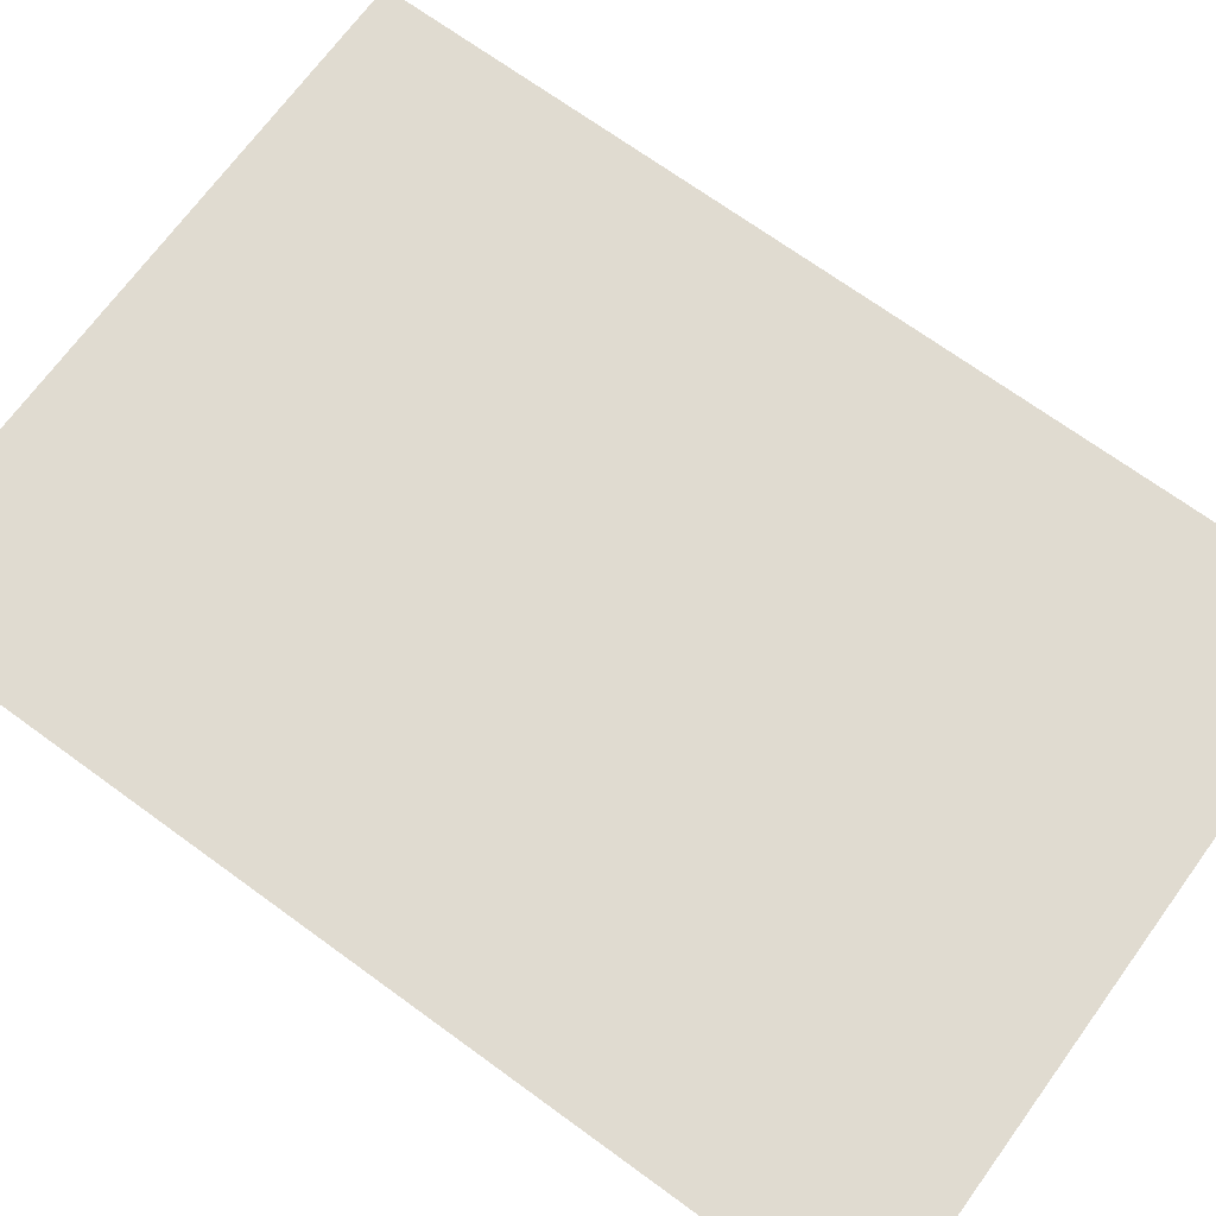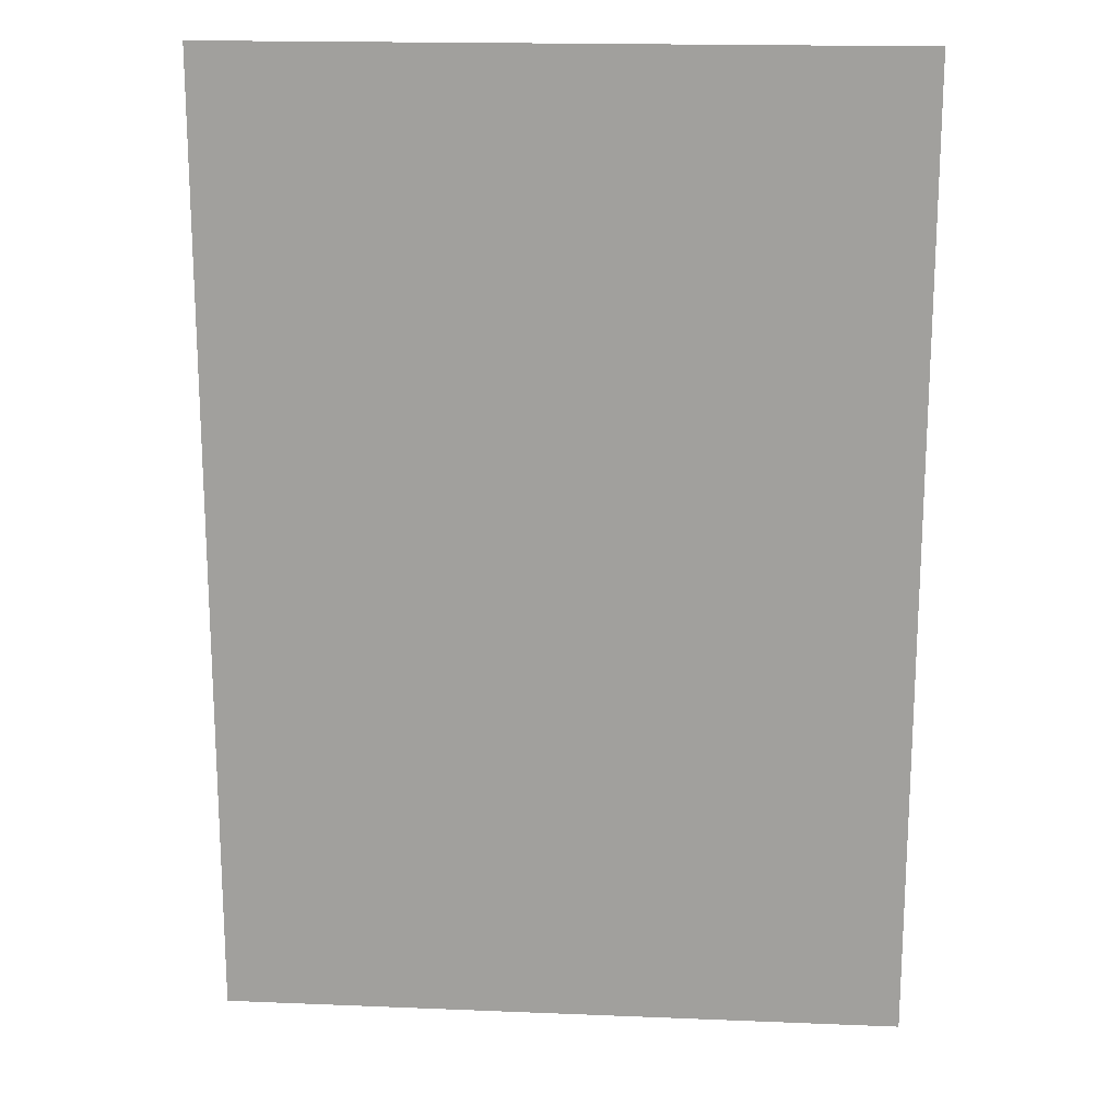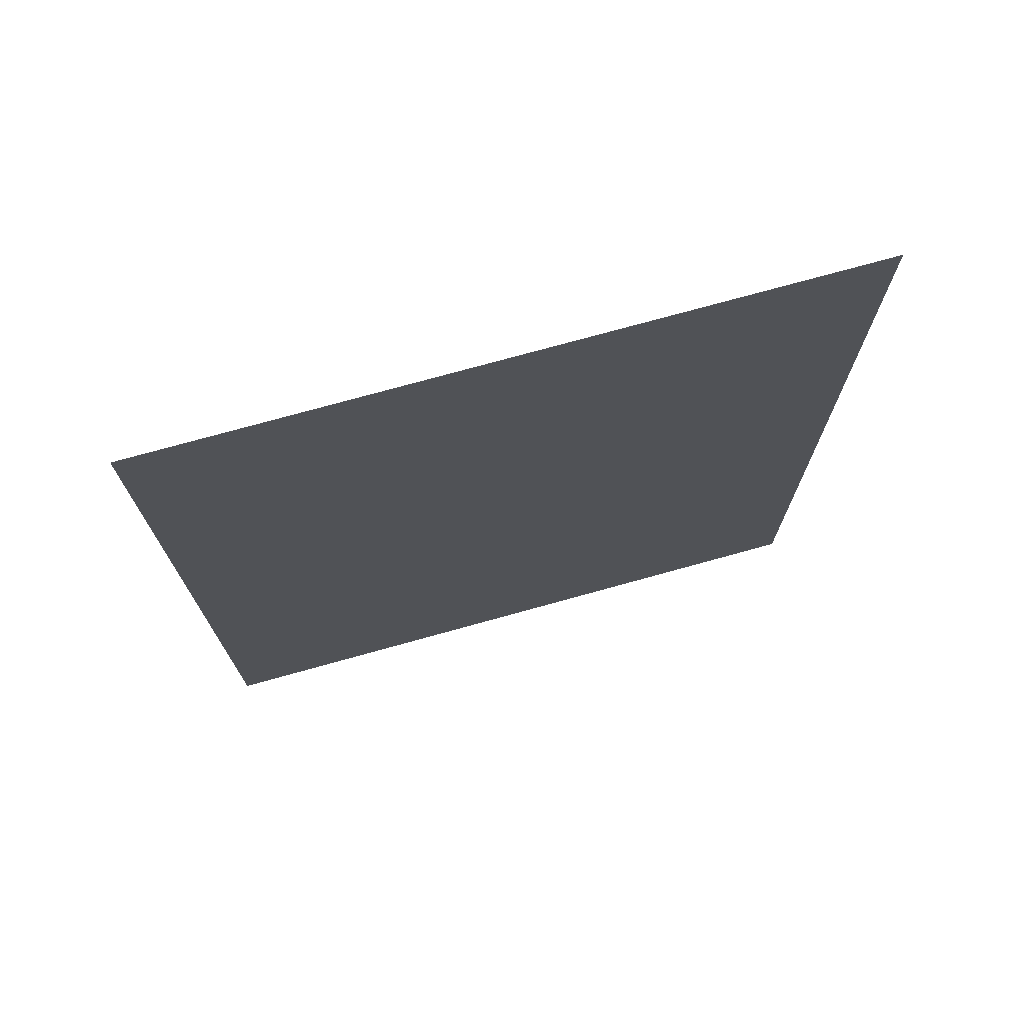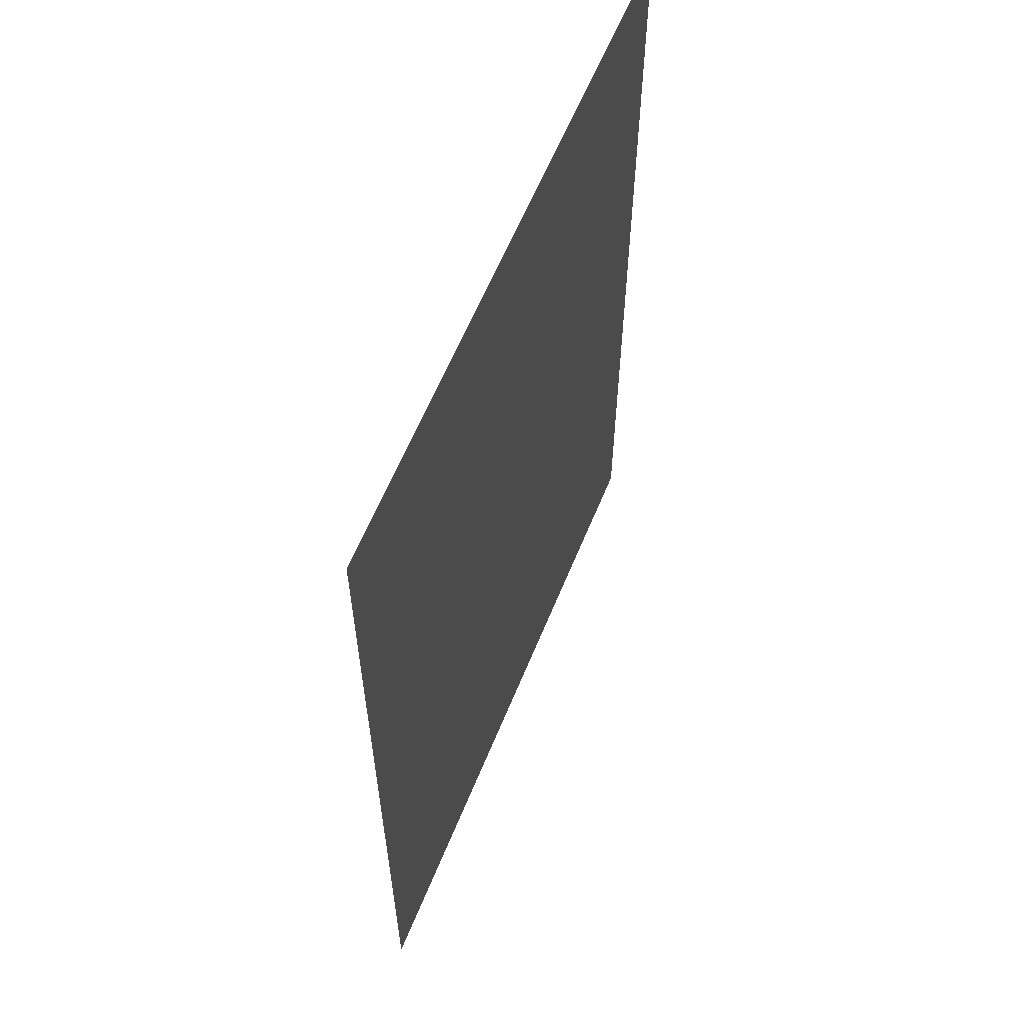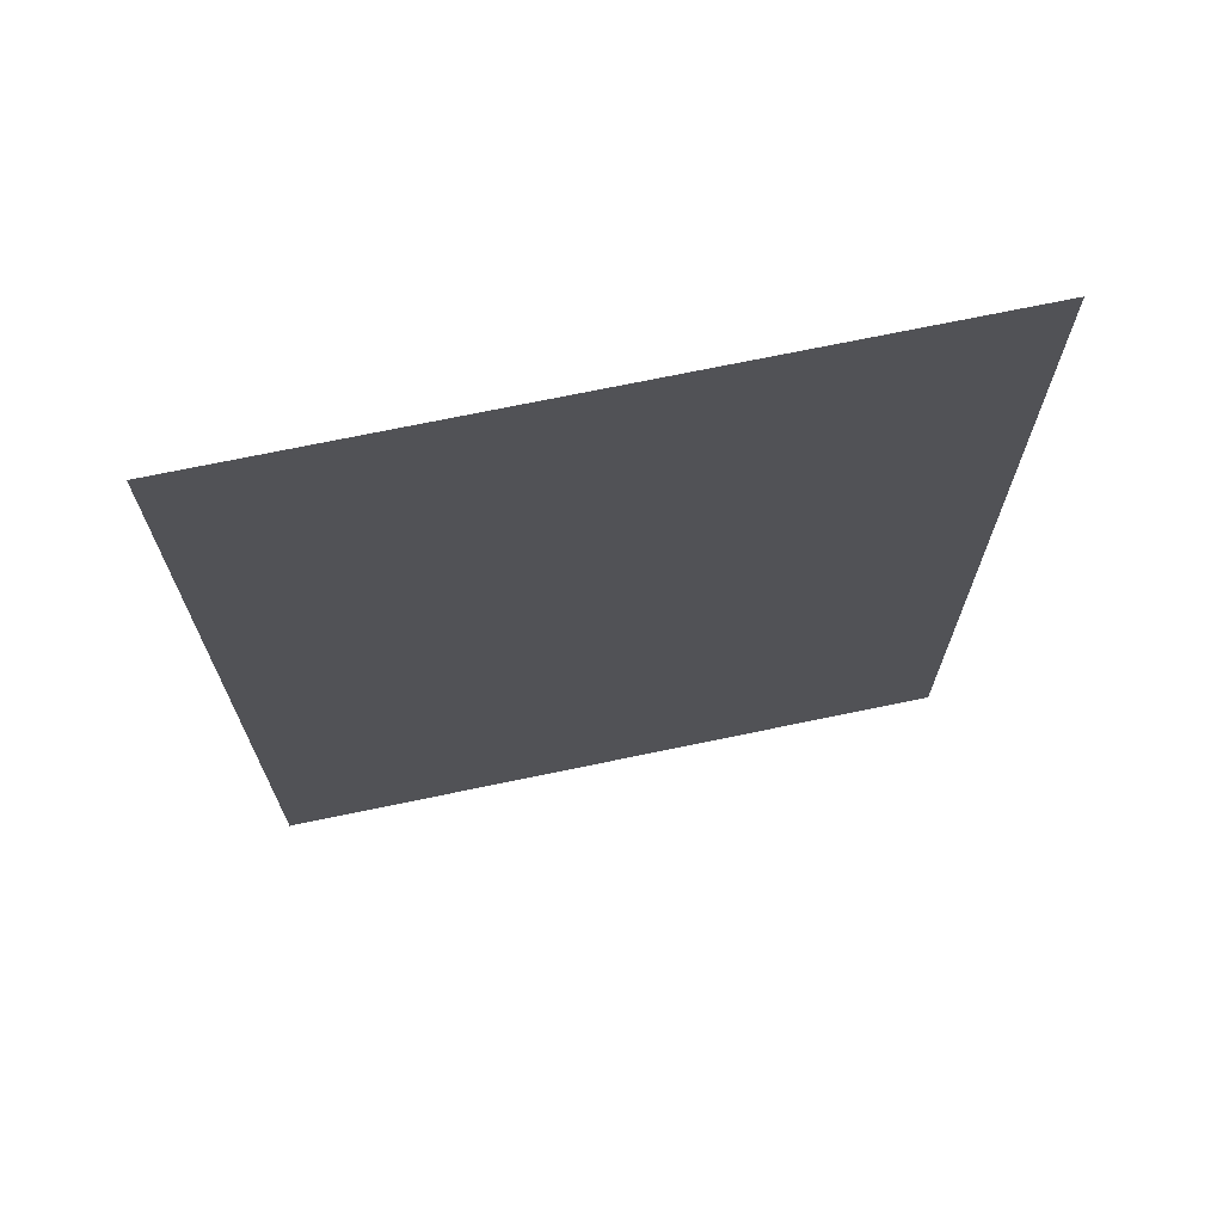
<metadata>
{"format":"obj","ext":"obj","renderer":"f3d","projection":"perspective","resolution":1024,"background":"white","views":[{"elev":70.0,"azim":126.1,"up":"+Z"},{"elev":17.6,"azim":-175.4,"up":"+Y"},{"elev":74.6,"azim":-15.5,"up":"+Y"},{"elev":61.2,"azim":112.2,"up":"+Y"},{"elev":71.1,"azim":-11.8,"up":"+Y"}]}
</metadata>
<code>
o MeshTelevisionStand_17_1_GeomSubset_3
v -0.000509 0.05075 0.005578
v 0.000509 0.05075 0.005578
v -0.000509 0.05219 0.005578
v 0.000509 0.05219 0.005578
v -0.000509 0.05075 0.005578
v 0.000509 0.05075 0.005578
v -0.000509 0.05219 0.005578
v 0.000509 0.05219 0.005578
v -0.000509 0.05075 0.005578
v 0.000509 0.05075 0.005578
v -0.000509 0.05219 0.005578
v 0.000509 0.05219 0.005578
v -0.000509 0.05075 0.005578
v 0.000509 0.05075 0.005578
v -0.000509 0.05219 0.005578
v 0.000509 0.05219 0.005578
v -0.000509 0.05075 0.005578
v 0.000509 0.05075 0.005578
v -0.000509 0.05219 0.005578
v 0.000509 0.05219 0.005578
v -0.2769 -0.1341 -0.4299
v -0.2839 -0.1321 -0.4299
v -0.2898 -0.1265 -0.4299
v -0.2938 -0.1181 -0.4299
v -0.2952 -0.1082 -0.4299
v -0.2769 -0.1341 -0.4559
v -0.2839 -0.1321 -0.4559
v -0.2898 -0.1265 -0.4559
v -0.2938 -0.1181 -0.4559
v -0.2952 -0.1082 -0.4559
v -0.2769 -0.16 -0.4559
v -0.2909 -0.1561 -0.4559
v -0.3028 -0.1448 -0.4559
v -0.3107 -0.128 -0.4559
v -0.3135 -0.1082 -0.4559
v -0.2769 -0.16 -0.4299
v -0.2909 -0.1561 -0.4299
v -0.3028 -0.1448 -0.4299
v -0.3107 -0.128 -0.4299
v -0.3135 -0.1082 -0.4299
v -0.2951 0.1031 -0.4299
v -0.2951 0.1031 -0.4559
v -0.3135 0.1031 -0.4559
v -0.3135 0.1031 -0.4299
v -0.2951 0.129 -0.4041
v -0.2951 0.127 -0.414
v -0.2951 0.1214 -0.4224
v -0.2951 0.113 -0.428
v -0.3134 0.129 -0.4041
v -0.3134 0.127 -0.414
v -0.3134 0.1214 -0.4224
v -0.3134 0.113 -0.428
v -0.3134 0.1549 -0.4041
v -0.3134 0.151 -0.4239
v -0.3134 0.1398 -0.4407
v -0.3134 0.1229 -0.4519
v -0.2951 0.1549 -0.4041
v -0.2951 0.151 -0.4239
v -0.2951 0.1398 -0.4407
v -0.2951 0.1229 -0.4519
v -0.2951 0.1031 0.03292
v -0.3134 0.1031 0.03292
v -0.2951 0.113 0.03095
v -0.3134 0.113 0.03095
v -0.2951 0.1214 0.02533
v -0.3134 0.1214 0.02533
v -0.2951 0.127 0.01692
v -0.3134 0.127 0.01692
v -0.2951 0.129 0.007005
v -0.3134 0.129 0.007005
v -0.3134 0.1031 0.05884
v -0.3134 0.1229 0.05489
v -0.3134 0.1398 0.04365
v -0.3134 0.151 0.02684
v -0.3134 0.1549 0.007005
v -0.2951 0.1031 0.05884
v -0.2951 0.1229 0.05489
v -0.2951 0.1398 0.04365
v -0.2951 0.151 0.02684
v -0.2951 0.1549 0.007005
v -0.2951 0.06091 0.03292
v -0.3134 0.06091 0.03292
v -0.3134 0.06091 0.05884
v -0.2951 0.06091 0.05884
v 0 0.04915 0.001729
v 0 0.04915 0.09003
v -0.3355 0.04915 0.001729
v -0.3355 0.04915 0.09003
v 0 0.06091 0.004081
v 0 0.06023 0.002418
v 0 0.05856 0.001729
v 0 0.06091 0.08768
v 0 0.06023 0.08934
v 0 0.05856 0.09003
v -0.3338 0.06091 0.004081
v -0.335 0.06023 0.002418
v -0.3355 0.05856 0.001729
v -0.3338 0.06091 0.08768
v -0.335 0.06023 0.08934
v -0.3355 0.05856 0.09003
v 0 -0.1341 -0.4299
v 0 -0.1341 -0.4559
v 0 -0.16 -0.4559
v 0 -0.16 -0.4299
v 0.2789 -0.1341 -0.4299
v 0.286 -0.1321 -0.4299
v 0.292 -0.1265 -0.4299
v 0.296 -0.1181 -0.4299
v 0.2974 -0.1082 -0.4299
v 0.2789 -0.1341 -0.4559
v 0.286 -0.1321 -0.4559
v 0.292 -0.1265 -0.4559
v 0.296 -0.1181 -0.4559
v 0.2974 -0.1082 -0.4559
v 0.2789 -0.16 -0.4559
v 0.293 -0.1561 -0.4559
v 0.305 -0.1448 -0.4559
v 0.313 -0.128 -0.4559
v 0.3158 -0.1082 -0.4559
v 0.2789 -0.16 -0.4299
v 0.293 -0.1561 -0.4299
v 0.305 -0.1448 -0.4299
v 0.313 -0.128 -0.4299
v 0.3158 -0.1082 -0.4299
v 0.2973 0.1031 -0.4299
v 0.2973 0.1031 -0.4559
v 0.3158 0.1031 -0.4559
v 0.3158 0.1031 -0.4299
v 0.2972 0.129 -0.4041
v 0.2972 0.127 -0.414
v 0.2972 0.1214 -0.4224
v 0.2972 0.113 -0.428
v 0.3157 0.129 -0.4041
v 0.3157 0.127 -0.414
v 0.3157 0.1214 -0.4224
v 0.3157 0.113 -0.428
v 0.3157 0.1549 -0.4041
v 0.3157 0.151 -0.4239
v 0.3157 0.1398 -0.4407
v 0.3157 0.1229 -0.4519
v 0.2972 0.1549 -0.4041
v 0.2972 0.151 -0.4239
v 0.2972 0.1398 -0.4407
v 0.2972 0.1229 -0.4519
v 0.2972 0.1031 0.03292
v 0.3157 0.1031 0.03292
v 0.2972 0.113 0.03095
v 0.3157 0.113 0.03095
v 0.2972 0.1214 0.02533
v 0.3157 0.1214 0.02533
v 0.2972 0.127 0.01692
v 0.3157 0.127 0.01692
v 0.2972 0.129 0.007005
v 0.3157 0.129 0.007005
v 0.3157 0.1031 0.05884
v 0.3157 0.1229 0.05489
v 0.3157 0.1398 0.04365
v 0.3157 0.151 0.02684
v 0.3157 0.1549 0.007005
v 0.2972 0.1031 0.05884
v 0.2972 0.1229 0.05489
v 0.2972 0.1398 0.04365
v 0.2972 0.151 0.02684
v 0.2972 0.1549 0.007005
v 0.2972 0.06091 0.03292
v 0.3157 0.06091 0.03292
v 0.3157 0.06091 0.05884
v 0.2972 0.06091 0.05884
v 0.3379 0.04915 0.001729
v 0.3379 0.04915 0.09003
v 0.3363 0.06091 0.004081
v 0.3374 0.06023 0.002418
v 0.3379 0.05856 0.001729
v 0.3363 0.06091 0.08768
v 0.3374 0.06023 0.08934
v 0.3379 0.05856 0.09003
f 13 14 16 15

</code>
